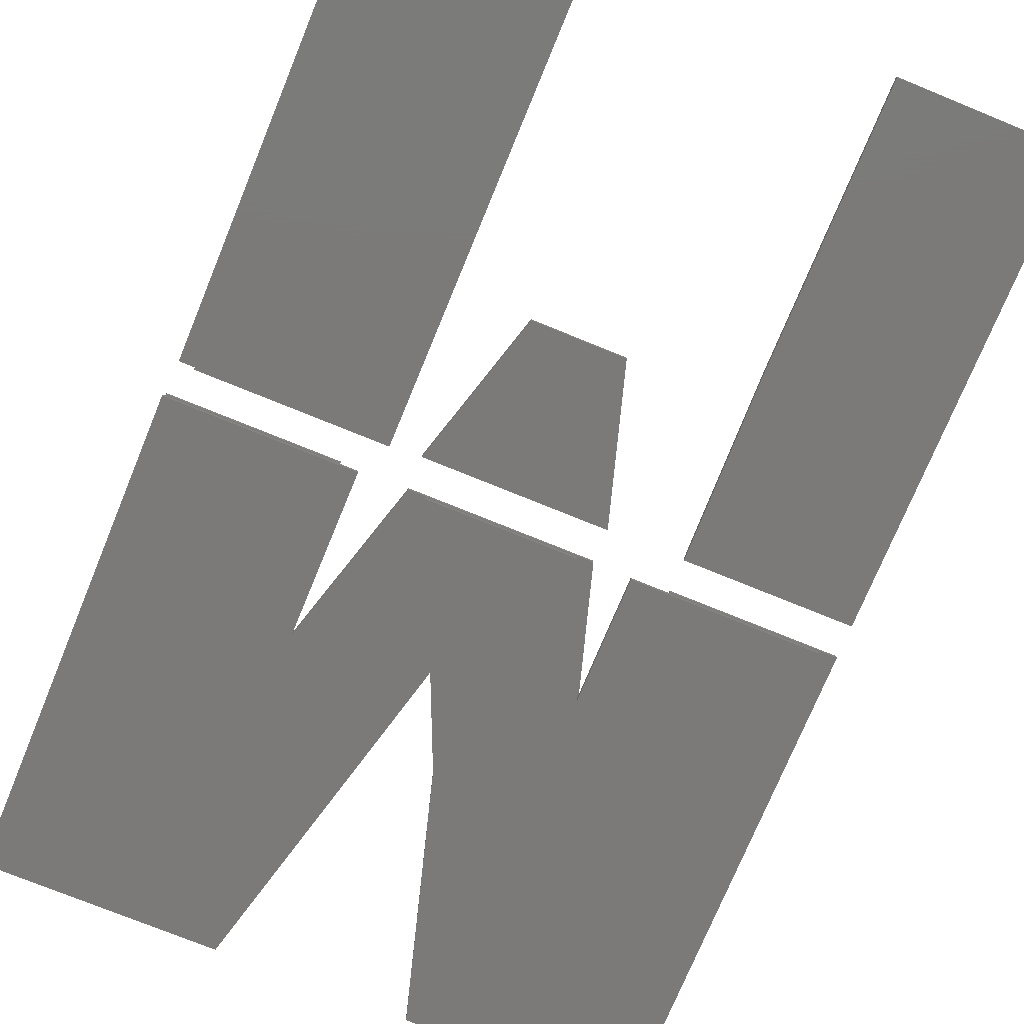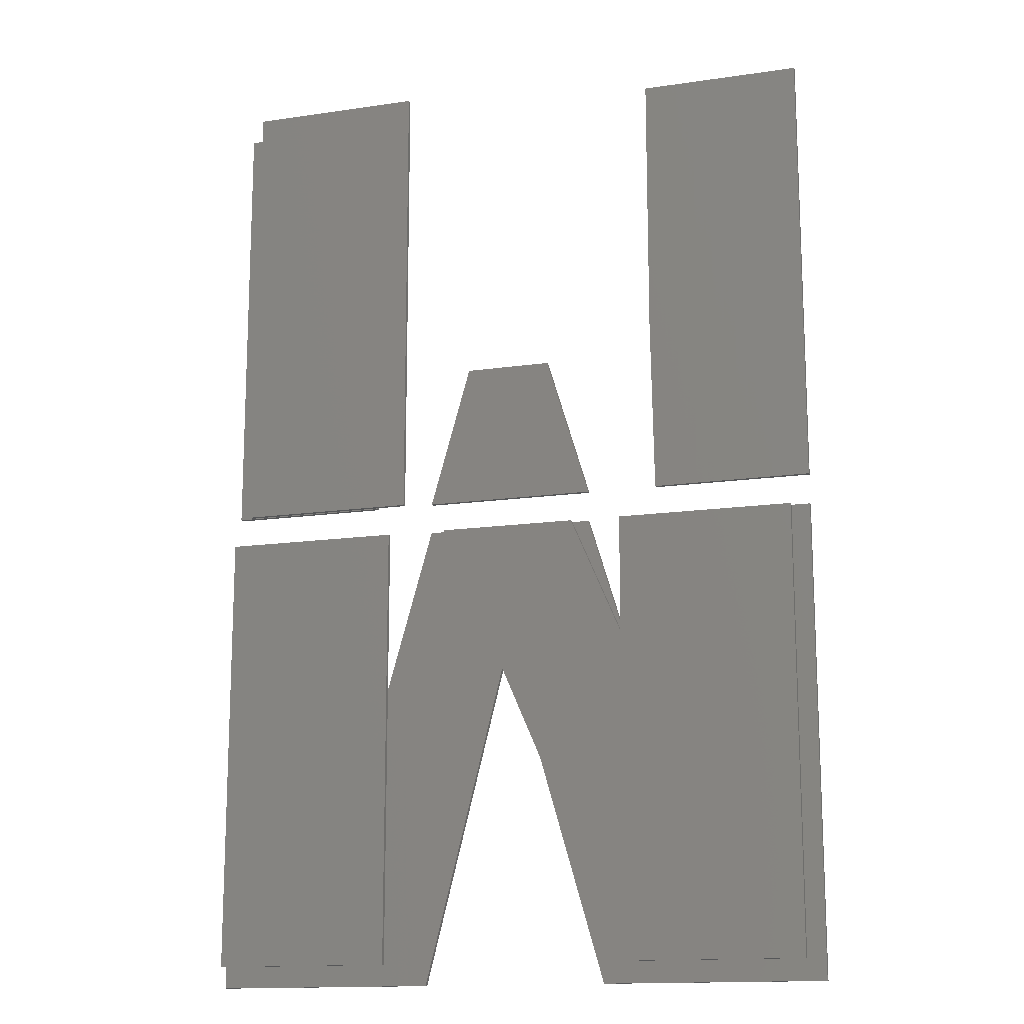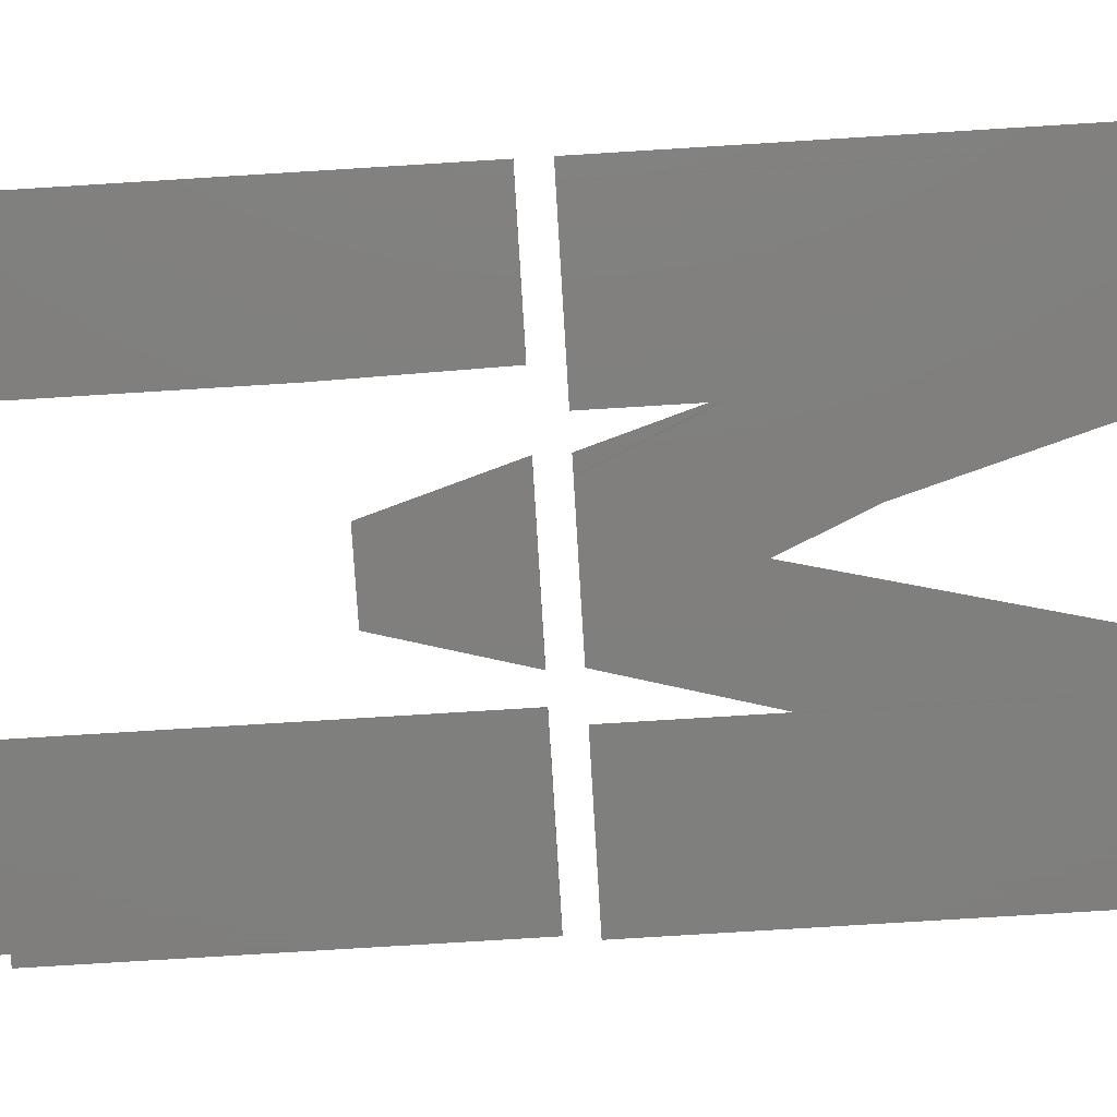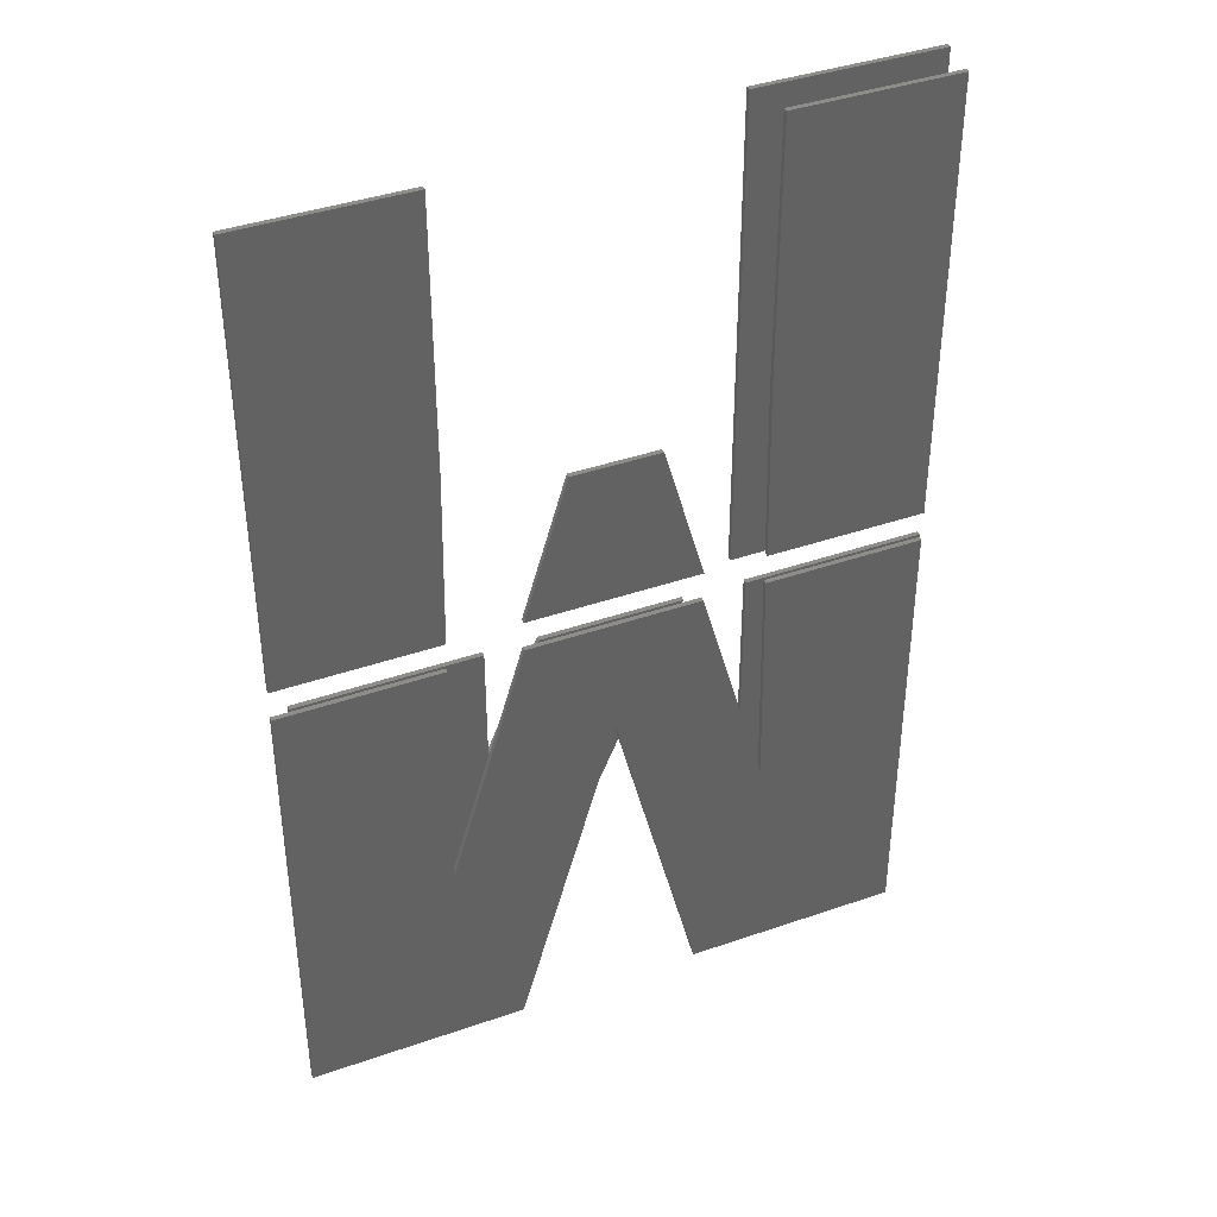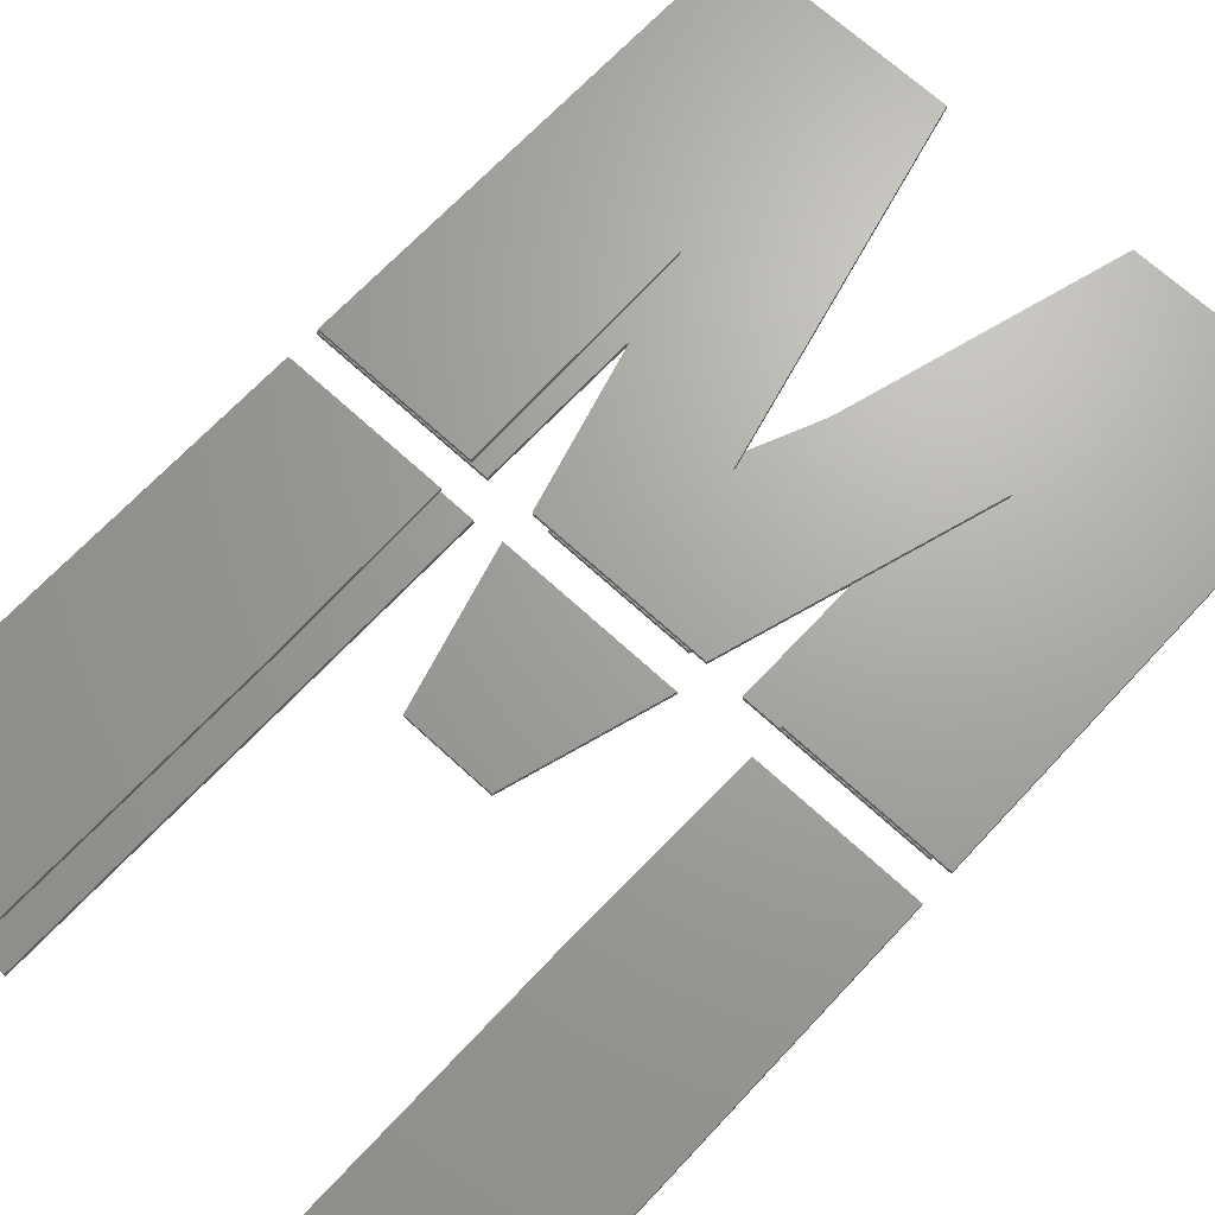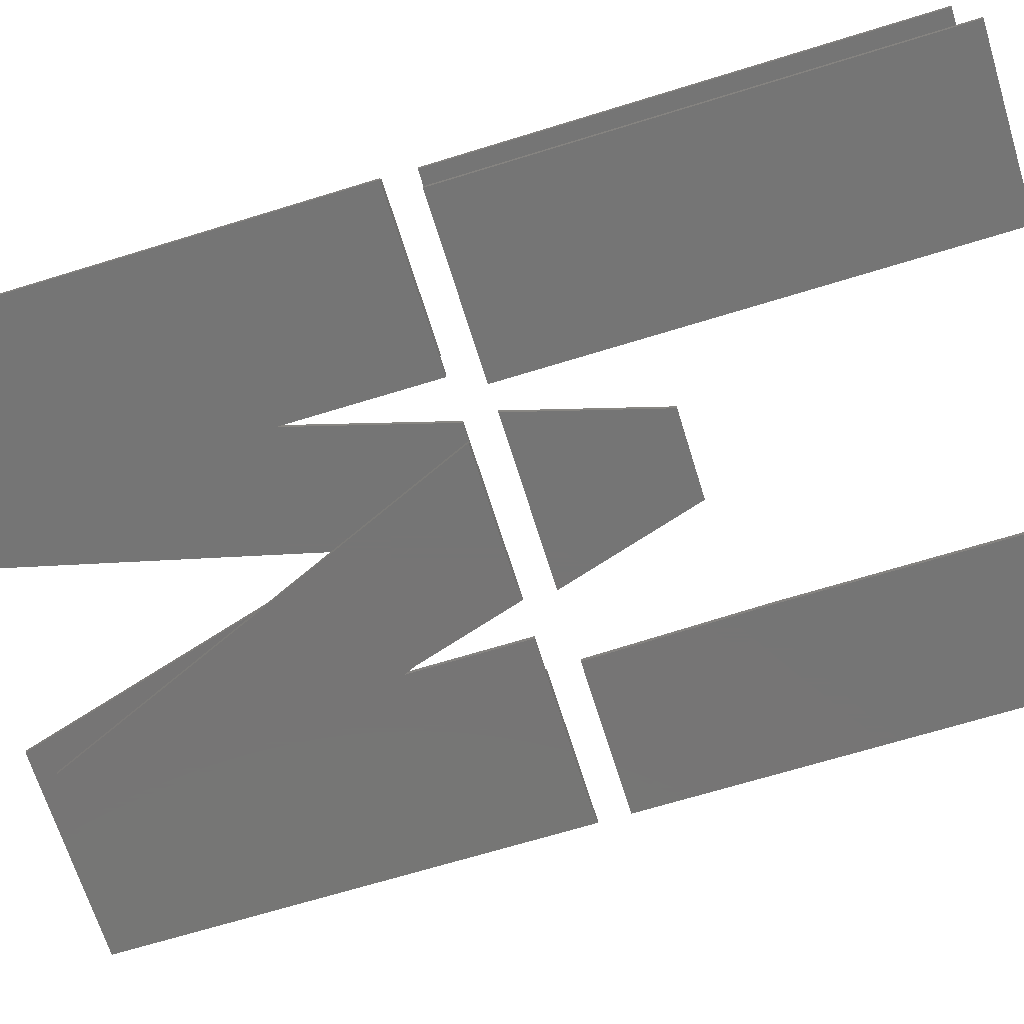
<metadata>
{"format":"stl","ext":"stl","renderer":"f3d","projection":"perspective","resolution":1024,"background":"white","views":[{"elev":-73.6,"azim":157.7,"up":"+Z"},{"elev":-14.8,"azim":-162.4,"up":"+Y"},{"elev":-79.2,"azim":-86.5,"up":"+Z"},{"elev":40.1,"azim":-23.2,"up":"+Y"},{"elev":67.7,"azim":-137.1,"up":"+Z"},{"elev":-67.8,"azim":107.2,"up":"+Z"}]}
</metadata>
<code>
# stl→obj: 84 verts, 140 faces
v 5.723 -28.63 21.74
v -3.962 -14.02 21.74
v 5.723 0.71 21.74
v -8.018 -28.63 21.74
v -13.45 -7.092 21.74
v -8.126 0.71 21.74
v -18.92 0.71 21.74
v -23.69 -15.09 21.74
v -19.63 -28.63 21.74
v -33.38 -28.63 21.74
v -4.233 0.71 21.74
v -33.38 0.71 21.74
v -23.41 0.71 21.74
v -23.41 0.71 22.04
v -33.38 0.71 22.04
v -23.69 -15.09 22.04
v 5.723 0.71 22.04
v -3.962 -14.02 22.04
v 5.723 -28.63 22.04
v -4.233 0.71 22.04
v -8.018 -28.63 22.04
v -13.45 -7.092 22.04
v -8.126 0.71 22.04
v -18.92 0.71 22.04
v -19.63 -28.63 22.04
v -33.38 -28.63 22.04
v -5.261 0.71 21.55
v 5.882 -27.3 21.55
v 5.882 0.71 21.55
v -5.261 -27.3 21.55
v -21.09 -6.786 21.55
v -9.127 0.71 21.55
v -17.87 0.71 21.55
v -21.21 -27.3 21.55
v -32.23 0.71 21.55
v -21.1 0.71 21.55
v -32.23 -27.3 21.55
v -5.261 -27.3 21.25
v 5.882 0.71 21.25
v 5.882 -27.3 21.25
v -5.261 0.71 21.25
v -9.127 0.71 21.25
v -21.09 -6.786 21.25
v -17.87 0.71 21.25
v -21.21 -27.3 21.25
v -32.23 -27.3 21.25
v -32.23 0.71 21.25
v -21.1 0.71 21.25
v -4.434 13.71 21.74
v 5.723 2.676 21.74
v -4.232 2.676 21.74
v 5.723 30.69 21.74
v -4.434 30.69 21.74
v -8.121 2.676 21.74
v -16.17 11.79 21.74
v -10.7 11.79 21.74
v -18.92 2.676 21.74
v -33.38 2.676 21.74
v -23.22 13.71 21.74
v -23.41 2.676 21.74
v -33.38 30.69 21.74
v -23.22 30.69 21.74
v -4.434 13.71 22.04
v 5.723 2.676 22.04
v 5.723 30.69 22.04
v -4.434 30.69 22.04
v -4.232 2.676 22.04
v -16.17 11.79 22.04
v -8.121 2.676 22.04
v -10.7 11.79 22.04
v -18.92 2.676 22.04
v -33.38 30.69 22.04
v -23.22 13.71 22.04
v -23.22 30.69 22.04
v -33.38 2.676 22.04
v -23.41 2.676 22.04
v -6.285 2.676 21.25
v 4.819 2.676 21.55
v -6.285 2.676 21.55
v 4.819 2.676 21.25
v -6.285 32.02 21.55
v 4.819 32.02 21.55
v -6.285 32.02 21.25
v 4.819 32.02 21.25
f 1 2 3
f 4 2 1
f 5 2 4
f 2 5 6
f 5 7 6
f 8 5 9
f 5 8 7
f 8 9 10
f 3 2 11
f 12 8 10
f 8 12 13
f 14 15 16
f 17 18 19
f 18 17 20
f 18 21 19
f 22 18 23
f 18 22 21
f 24 22 23
f 16 22 24
f 22 16 25
f 26 16 15
f 16 26 25
f 10 25 26
f 25 10 9
f 25 5 22
f 5 25 9
f 4 22 5
f 22 4 21
f 4 19 21
f 19 4 1
f 19 3 17
f 3 19 1
f 3 20 17
f 20 3 11
f 2 20 11
f 20 2 18
f 18 6 23
f 6 18 2
f 6 24 23
f 24 6 7
f 8 24 7
f 24 8 16
f 16 13 14
f 13 16 8
f 13 15 14
f 15 13 12
f 10 15 12
f 15 10 26
f 27 28 29
f 28 27 30
f 31 32 33
f 31 34 32
f 35 31 36
f 37 31 35
f 31 37 34
f 38 39 40
f 39 38 41
f 42 43 44
f 45 43 42
f 46 43 45
f 47 43 46
f 43 47 48
f 39 27 29
f 27 39 41
f 28 39 29
f 39 28 40
f 38 28 30
f 28 38 40
f 38 27 41
f 27 38 30
f 48 35 36
f 35 48 47
f 31 48 36
f 48 31 43
f 43 33 44
f 33 43 31
f 42 33 32
f 33 42 44
f 34 42 32
f 42 34 45
f 46 34 37
f 34 46 45
f 46 35 47
f 35 46 37
f 49 50 51
f 50 49 52
f 52 49 53
f 54 55 56
f 55 54 57
f 58 59 60
f 61 59 58
f 59 61 62
f 63 64 65
f 63 65 66
f 64 63 67
f 68 69 70
f 69 68 71
f 72 73 74
f 75 73 72
f 73 75 76
f 51 63 49
f 63 51 67
f 51 64 67
f 64 51 50
f 64 52 65
f 52 64 50
f 52 66 65
f 66 52 53
f 49 66 53
f 66 49 63
f 57 69 71
f 69 57 54
f 69 56 70
f 56 69 54
f 56 68 70
f 68 56 55
f 57 68 55
f 68 57 71
f 58 76 75
f 76 58 60
f 76 59 73
f 59 76 60
f 73 62 74
f 62 73 59
f 62 72 74
f 72 62 61
f 58 72 61
f 72 58 75
f 77 78 79
f 78 77 80
f 81 78 82
f 78 81 79
f 77 81 83
f 81 77 79
f 77 84 80
f 84 77 83
f 78 84 82
f 84 78 80
f 84 81 82
f 81 84 83

</code>
